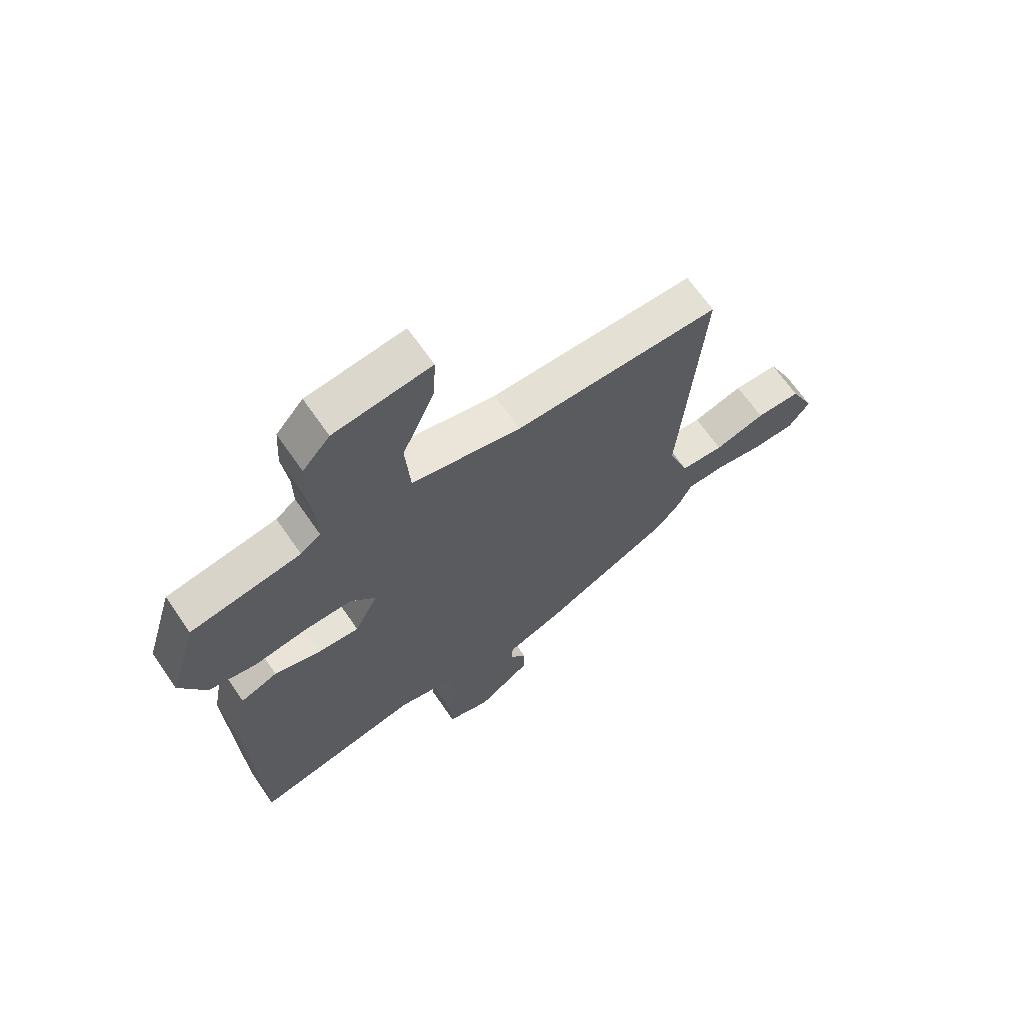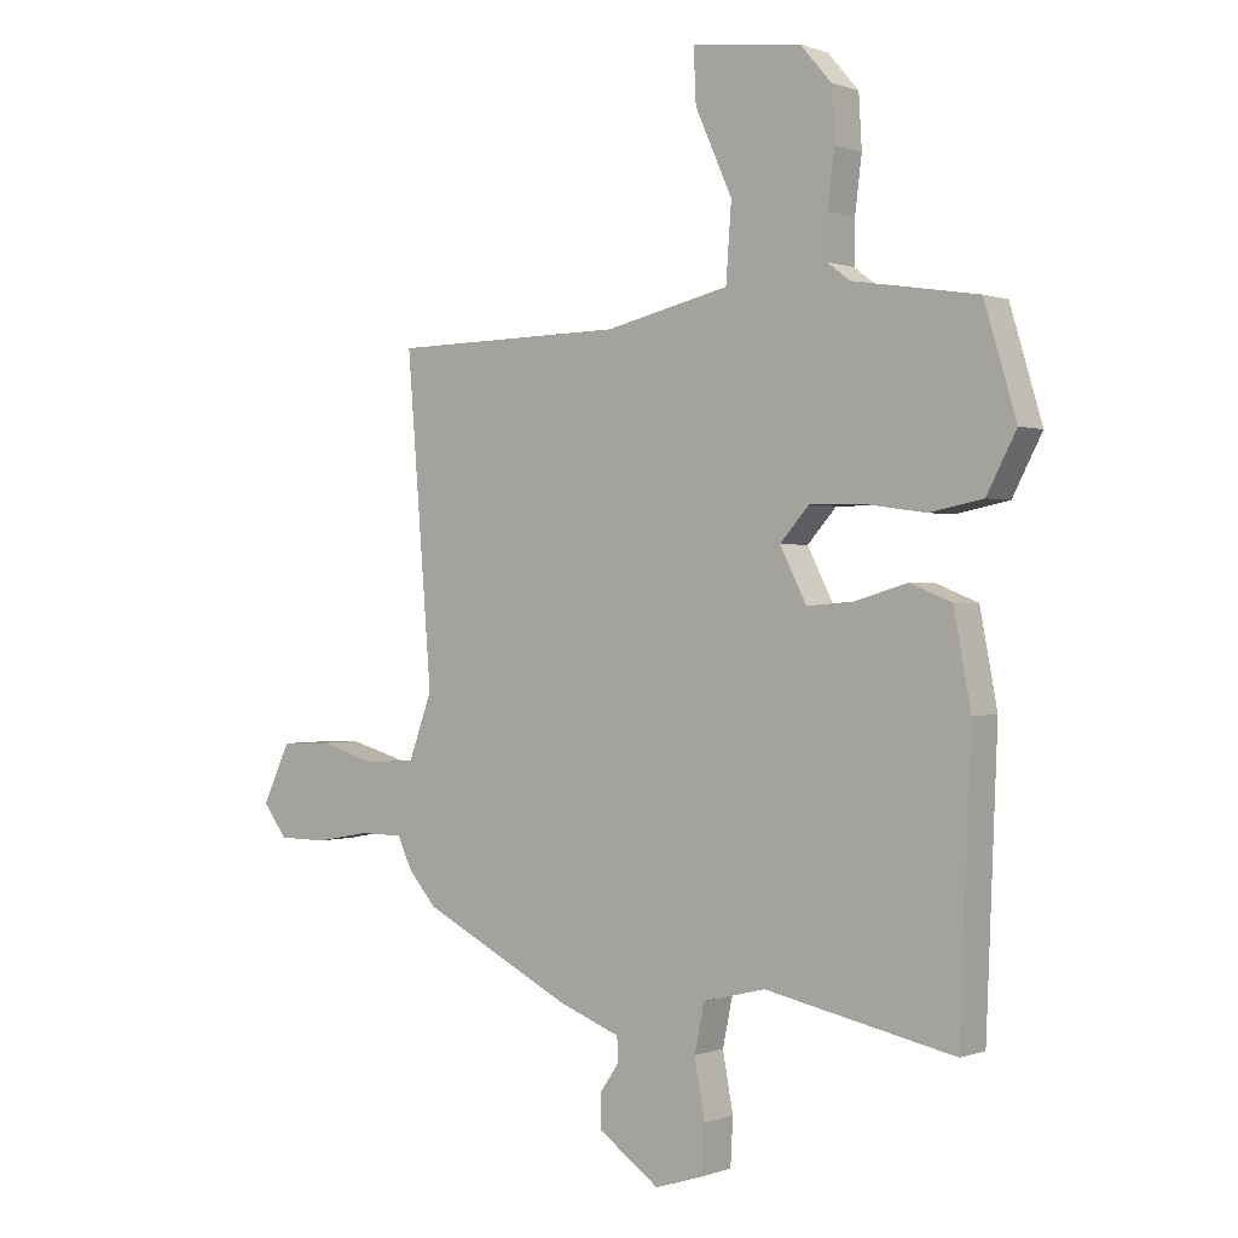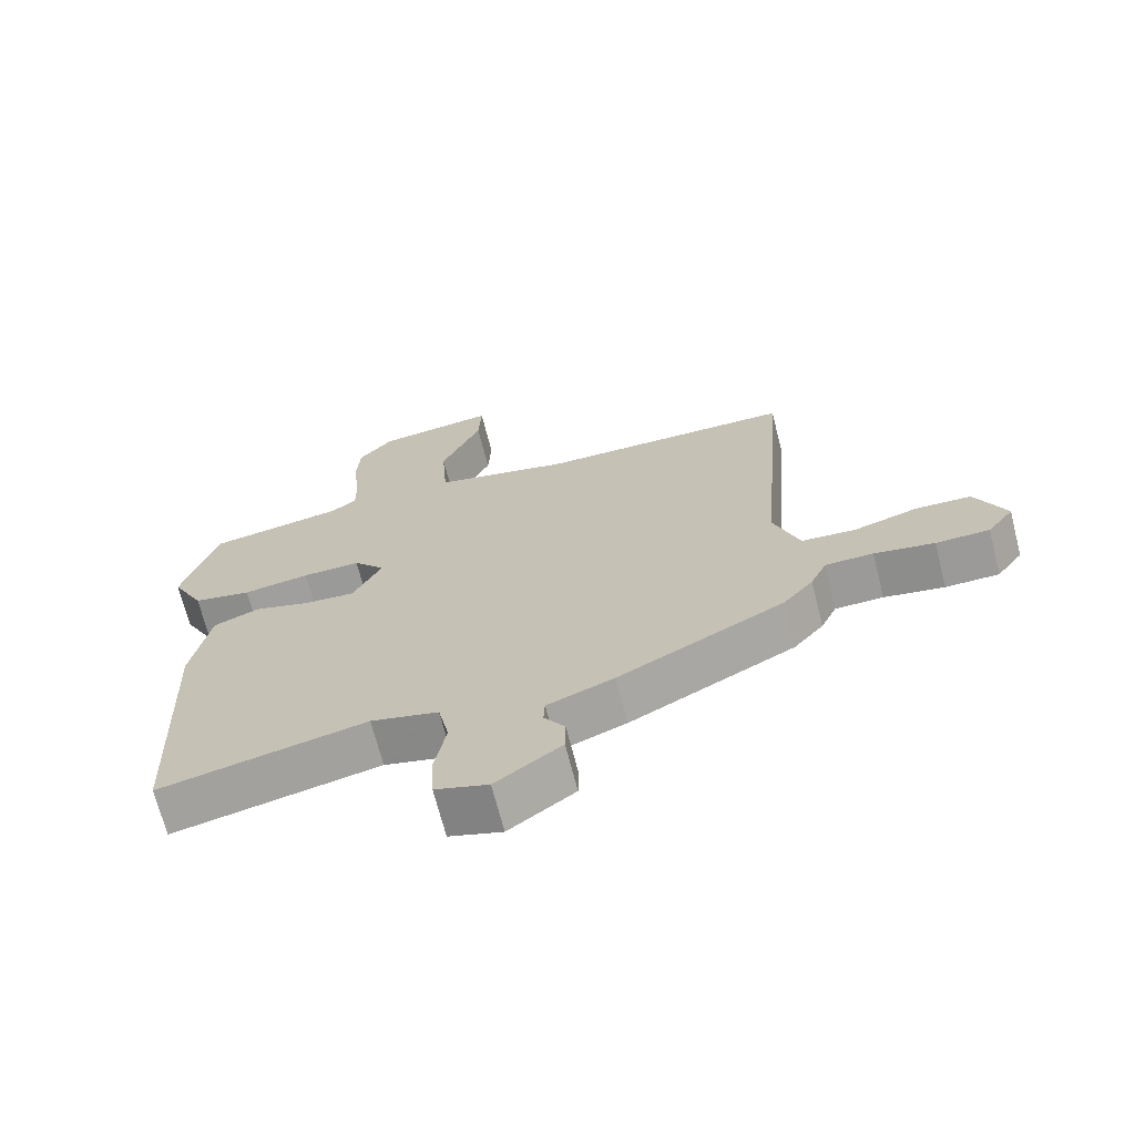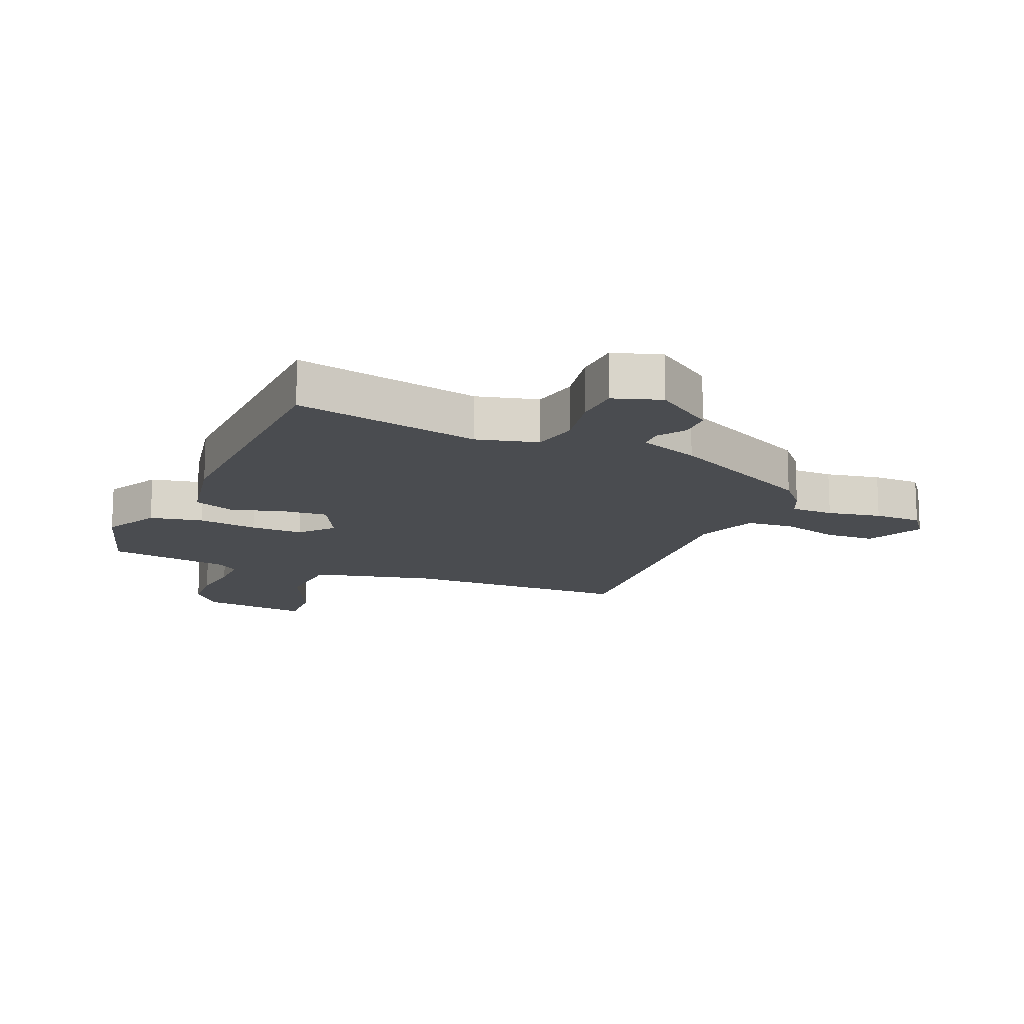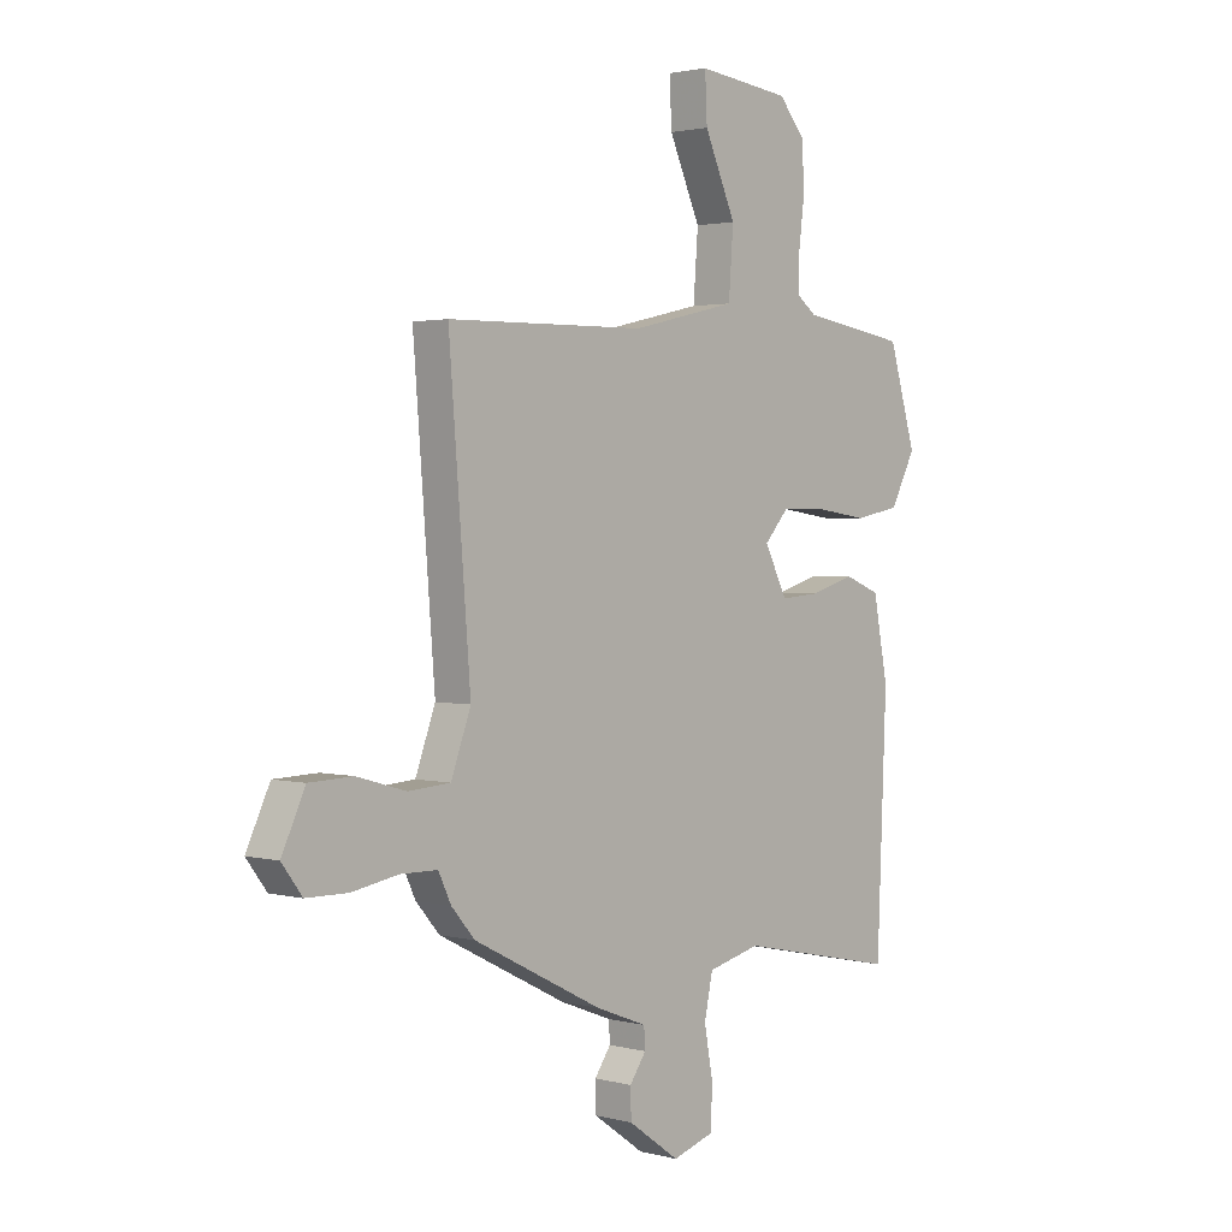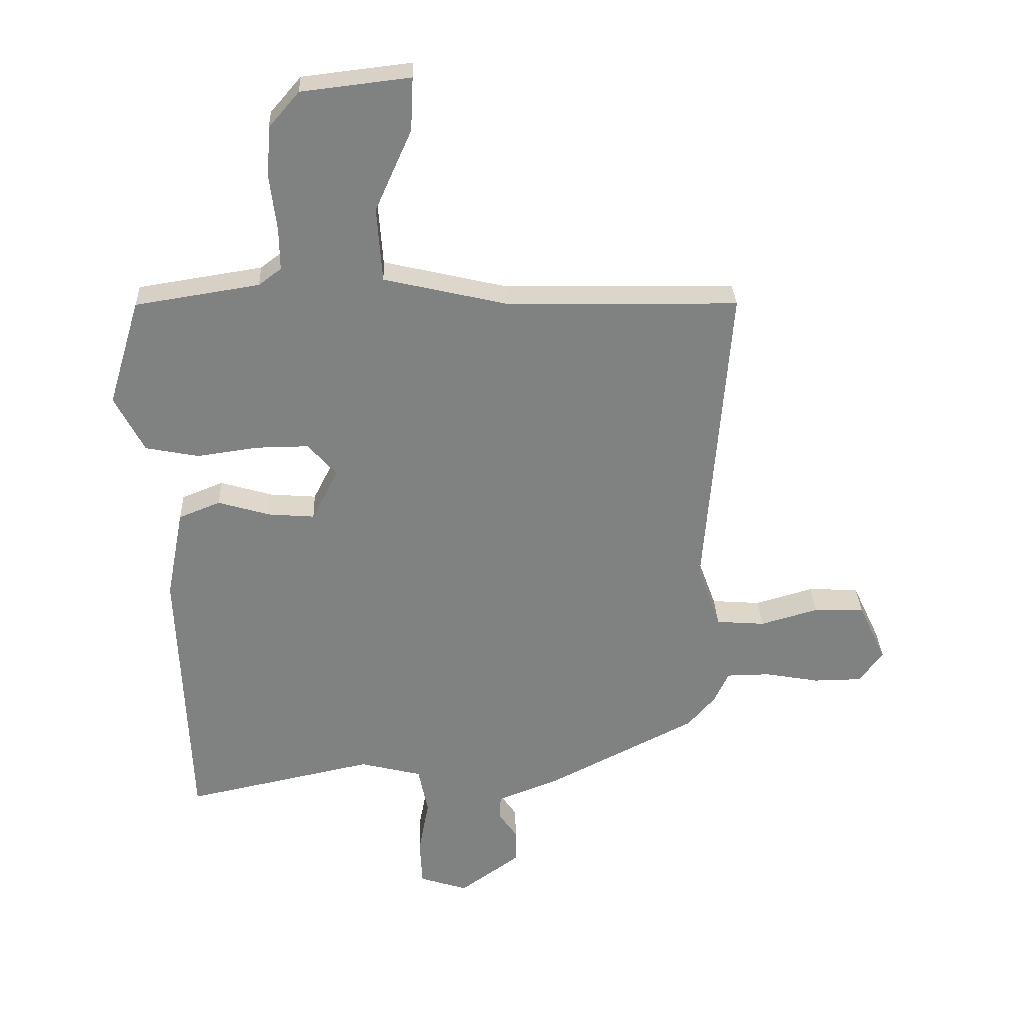
<metadata>
{"format":"obj","ext":"obj","renderer":"f3d","projection":"perspective","resolution":1024,"background":"white","views":[{"elev":66.9,"azim":145.4,"up":"+Z"},{"elev":0.2,"azim":36.7,"up":"+Z"},{"elev":-69.0,"azim":-165.7,"up":"+Z"},{"elev":-14.7,"azim":157.4,"up":"+Y"},{"elev":2.1,"azim":-47.4,"up":"+Z"},{"elev":29.9,"azim":177.8,"up":"+Z"}]}
</metadata>
<code>
v 0.446 0.07 -0.531
v 0.138 0.07 -0.466
v 0.037 0.07 -0.491
v 0.021 0.07 -0.568
v 0.038 0.07 -0.661
v 0.034 0.07 -0.737
v -0.045 0.07 -0.762
v -0.143 0.07 -0.692
v -0.144 0.07 -0.637
v -0.113 0.07 -0.592
v -0.115 0.07 -0.553
v -0.214 0.07 -0.515
v -0.46 0.07 -0.39
v -0.505 0.07 -0.338
v -0.529 0.07 -0.287
v -0.6 0.07 -0.286
v -0.689 0.07 -0.302
v -0.768 0.07 -0.301
v -0.807 0.07 -0.249
v -0.762 0.07 -0.153
v -0.679 0.07 -0.15
v -0.585 0.07 -0.177
v -0.505 0.07 -0.171
v -0.467 0.07 -0.067
v -0.508 0.07 0.453
v -0.128 0.07 0.459
v 0.074 0.07 0.506
v 0.083 0.07 0.628
v 0.023 0.07 0.762
v 0.019 0.07 0.849
v 0.197 0.07 0.828
v 0.247 0.07 0.77
v 0.252 0.07 0.685
v 0.241 0.07 0.597
v 0.24 0.07 0.528
v 0.277 0.07 0.5
v 0.48 0.07 0.468
v 0.532 0.07 0.294
v 0.484 0.07 0.202
v 0.397 0.07 0.185
v 0.298 0.07 0.199
v 0.211 0.07 0.2
v 0.164 0.07 0.147
v 0.207 0.07 0.062
v 0.283 0.07 0.068
v 0.368 0.07 0.093
v 0.436 0.07 0.066
v 0.464 0.07 -0.082
v 0.446 0 -0.531
v 0.138 0 -0.466
v 0.037 0 -0.491
v 0.021 0 -0.568
v 0.038 0 -0.661
v 0.034 0 -0.737
v -0.045 0 -0.762
v -0.143 0 -0.692
v -0.144 0 -0.637
v -0.113 0 -0.592
v -0.115 0 -0.553
v -0.214 0 -0.515
v -0.46 0 -0.39
v -0.505 0 -0.338
v -0.529 0 -0.287
v -0.6 0 -0.286
v -0.689 0 -0.302
v -0.768 0 -0.301
v -0.807 0 -0.249
v -0.762 0 -0.153
v -0.679 0 -0.15
v -0.585 0 -0.177
v -0.505 0 -0.171
v -0.467 0 -0.067
v -0.508 0 0.453
v -0.128 0 0.459
v 0.074 0 0.506
v 0.083 0 0.628
v 0.023 0 0.762
v 0.019 0 0.849
v 0.197 0 0.828
v 0.247 0 0.77
v 0.252 0 0.685
v 0.241 0 0.597
v 0.24 0 0.528
v 0.277 0 0.5
v 0.48 0 0.468
v 0.532 0 0.294
v 0.484 0 0.202
v 0.397 0 0.185
v 0.298 0 0.199
v 0.211 0 0.2
v 0.164 0 0.147
v 0.207 0 0.062
v 0.283 0 0.068
v 0.368 0 0.093
v 0.436 0 0.066
v 0.464 0 -0.082
f 45 46 47 48
f 44 45 48 1
f 43 44 1 2
f 38 39 40 41
f 36 37 38 41
f 35 36 41 42
f 34 35 42 43
f 32 33 34 43
f 28 29 30 31
f 27 28 31 32
f 24 25 26
f 23 24 26 27
f 19 20 21 22
f 19 22 23
f 16 17 18 19
f 15 16 19 23
f 14 15 23 27
f 11 12 13 14
f 7 8 9 10
f 7 10 11
f 4 5 6 7
f 3 4 7 11
f 43 2 3
f 27 32 43 3
f 3 11 14 27
f 96 95 94 93
f 49 96 93 92
f 50 49 92 91
f 89 88 87 86
f 89 86 85 84
f 90 89 84 83
f 91 90 83 82
f 91 82 81 80
f 79 78 77 76
f 80 79 76 75
f 74 73 72
f 75 74 72 71
f 70 69 68 67
f 71 70 67
f 67 66 65 64
f 71 67 64 63
f 75 71 63 62
f 62 61 60 59
f 58 57 56 55
f 59 58 55
f 55 54 53 52
f 59 55 52 51
f 51 50 91
f 51 91 80 75
f 75 62 59 51
f 1 49 50 2
f 2 50 51 3
f 3 51 52 4
f 4 52 53 5
f 5 53 54 6
f 6 54 55 7
f 7 55 56 8
f 8 56 57 9
f 9 57 58 10
f 10 58 59 11
f 11 59 60 12
f 12 60 61 13
f 13 61 62 14
f 14 62 63 15
f 15 63 64 16
f 16 64 65 17
f 17 65 66 18
f 18 66 67 19
f 19 67 68 20
f 20 68 69 21
f 21 69 70 22
f 22 70 71 23
f 23 71 72 24
f 24 72 73 25
f 25 73 74 26
f 26 74 75 27
f 27 75 76 28
f 28 76 77 29
f 29 77 78 30
f 30 78 79 31
f 31 79 80 32
f 32 80 81 33
f 33 81 82 34
f 34 82 83 35
f 35 83 84 36
f 36 84 85 37
f 37 85 86 38
f 38 86 87 39
f 39 87 88 40
f 40 88 89 41
f 41 89 90 42
f 42 90 91 43
f 43 91 92 44
f 44 92 93 45
f 45 93 94 46
f 46 94 95 47
f 47 95 96 48
f 48 96 49 1

</code>
